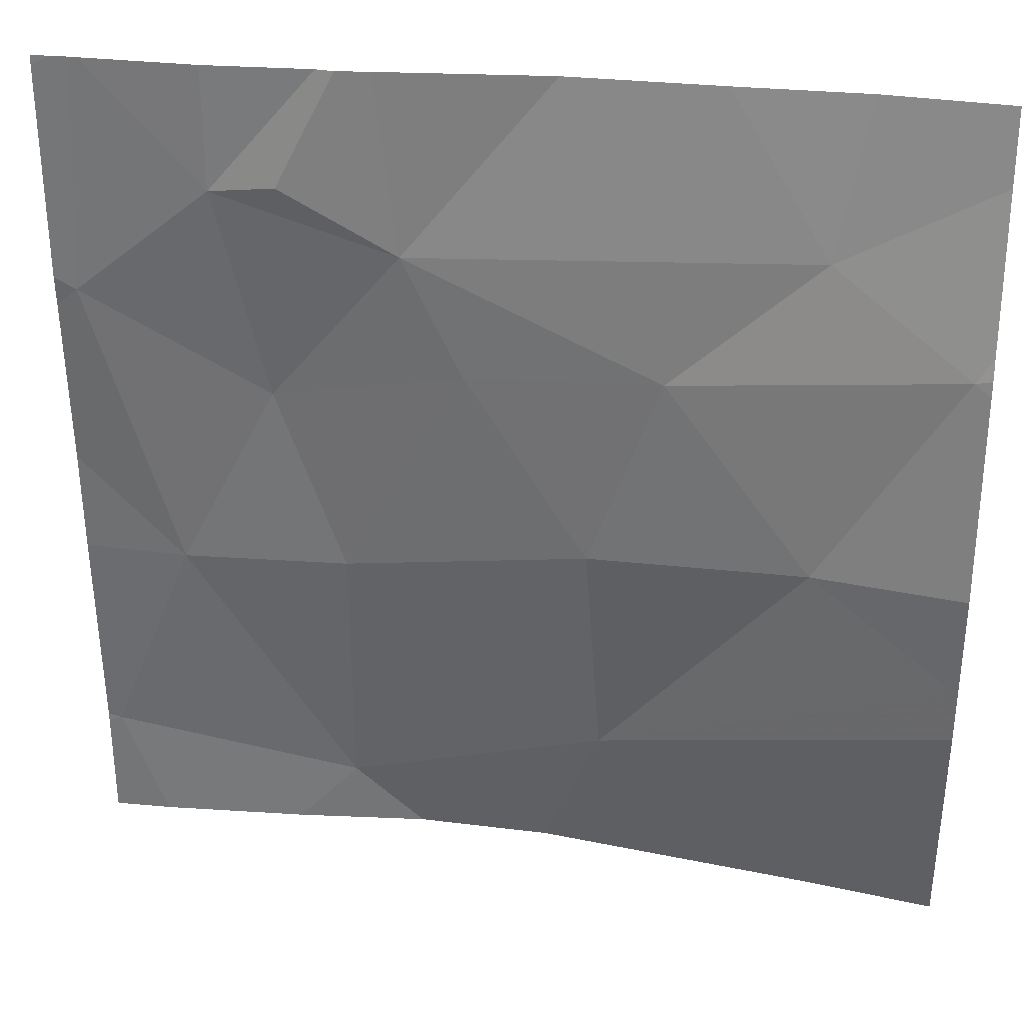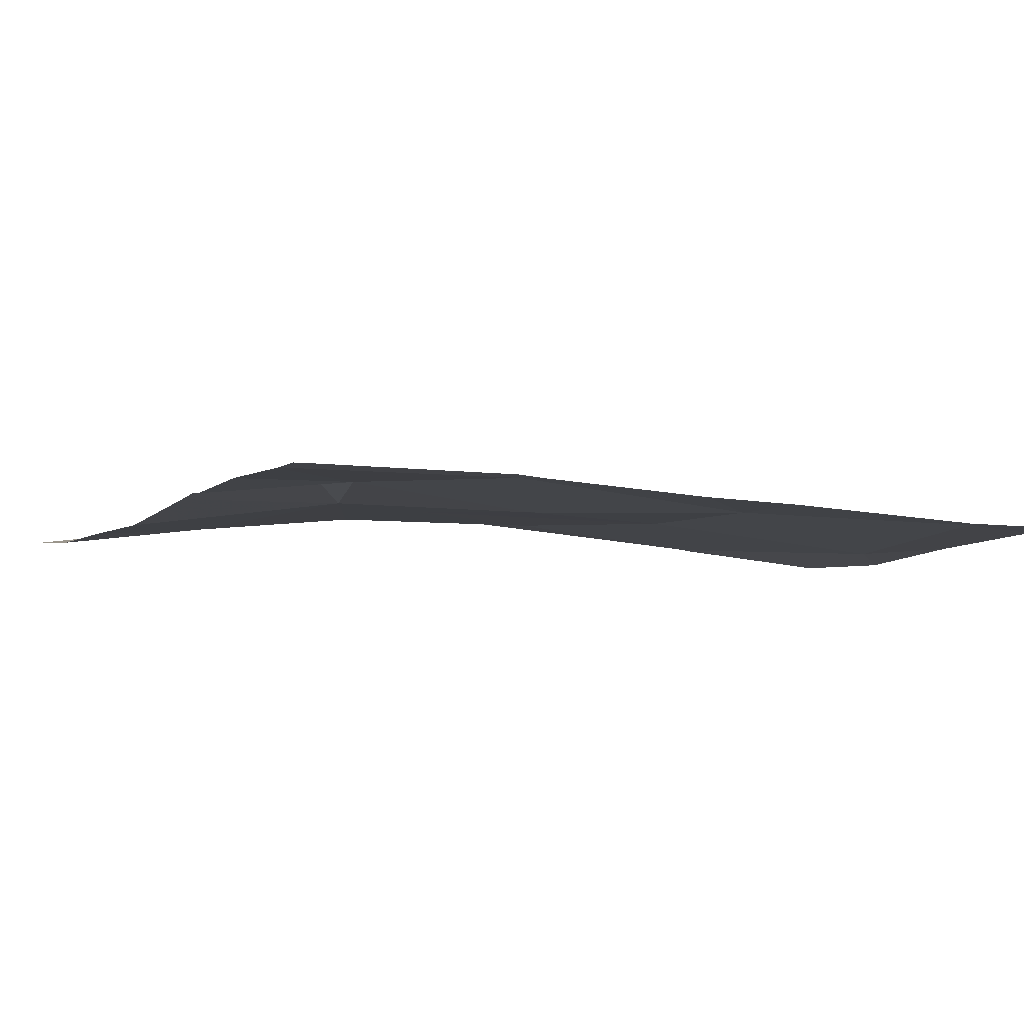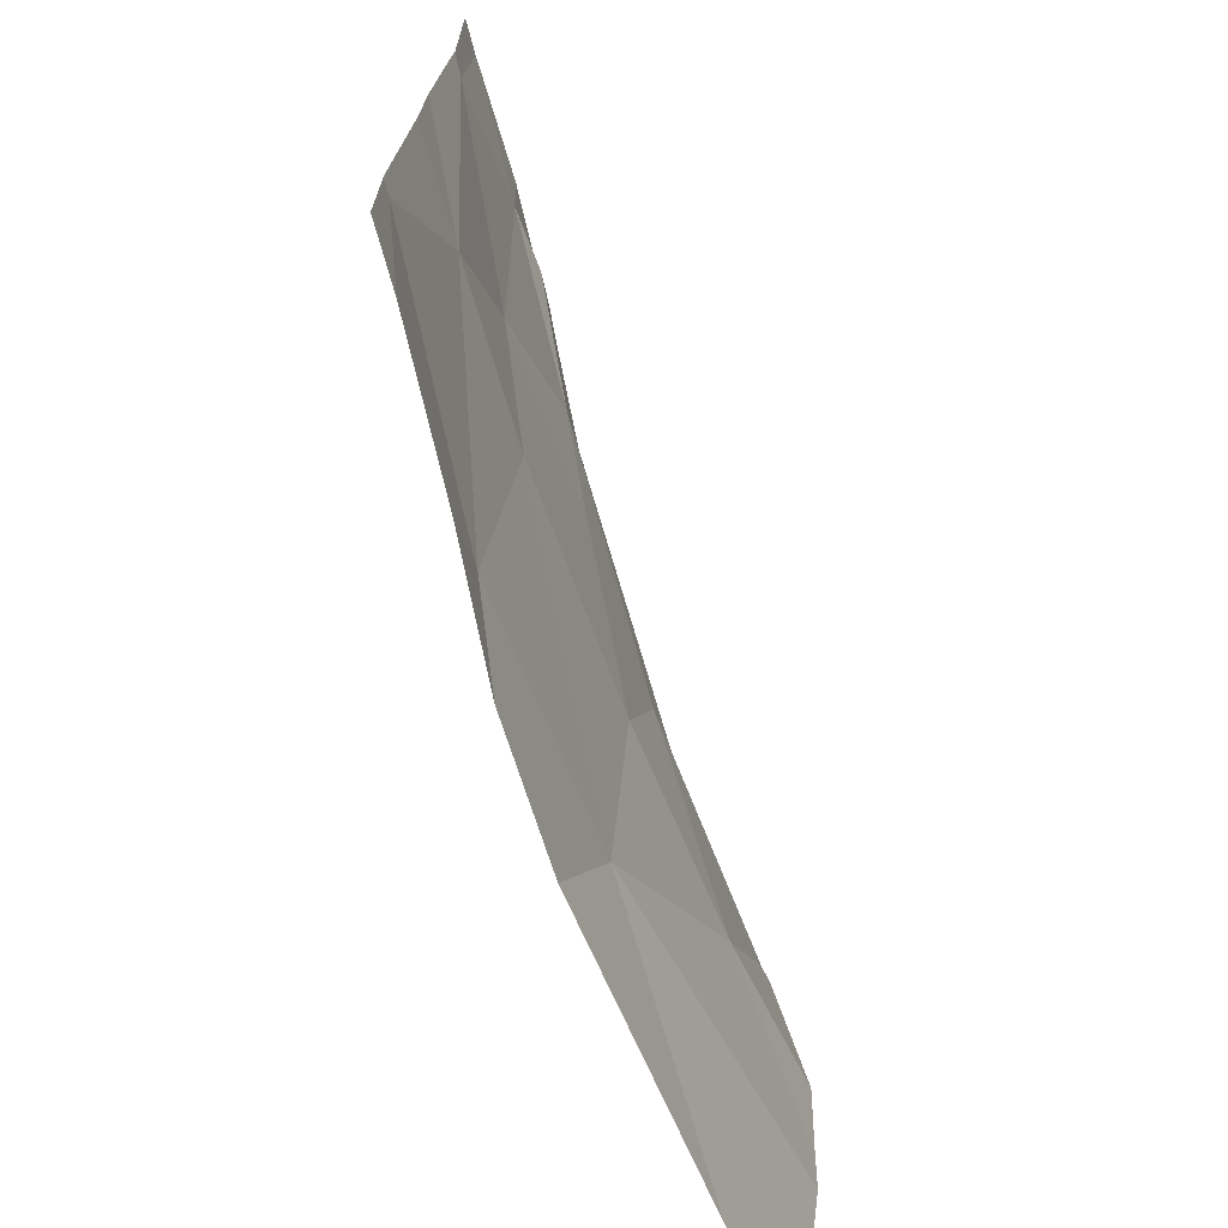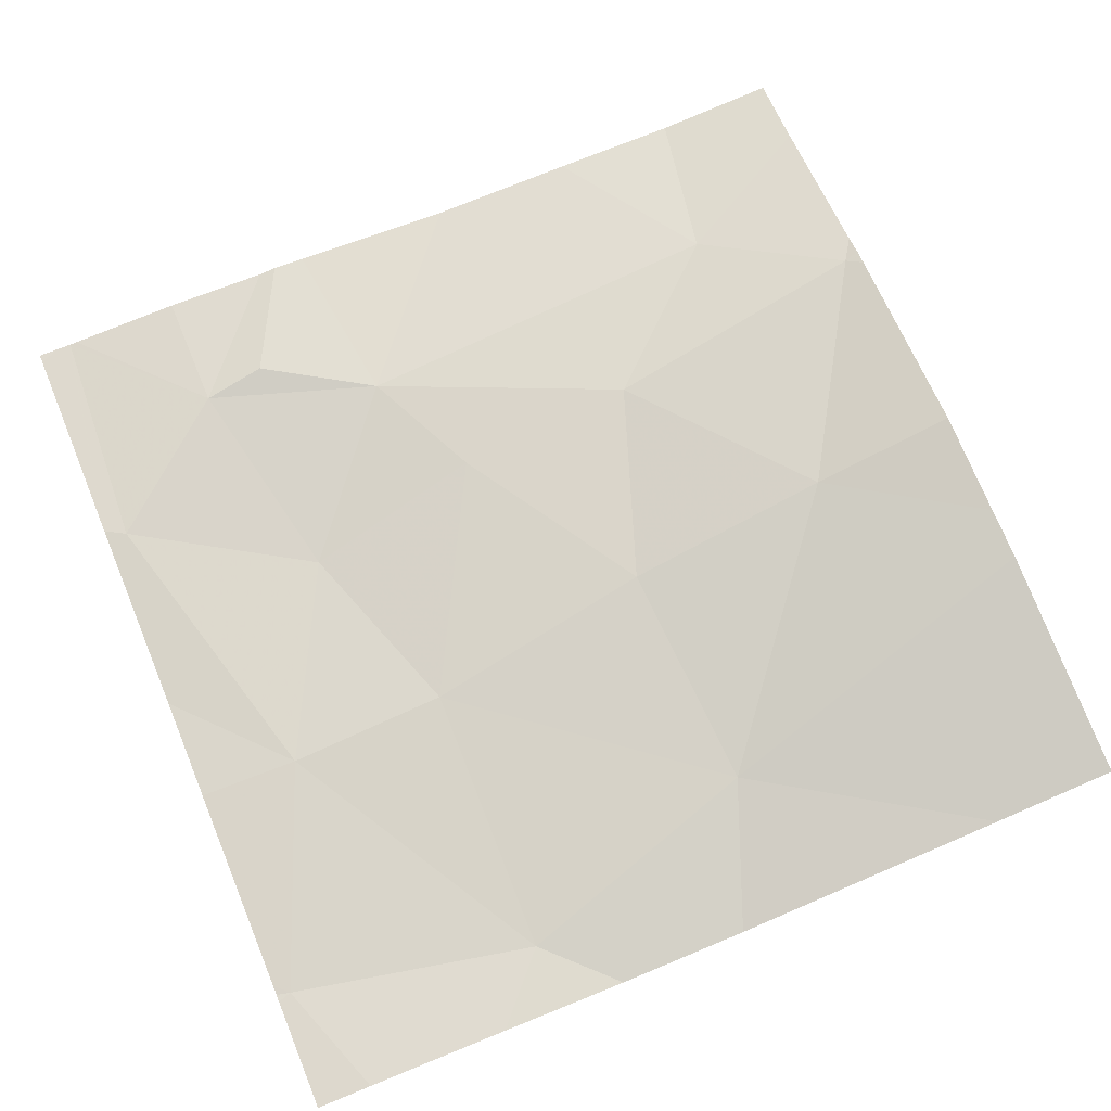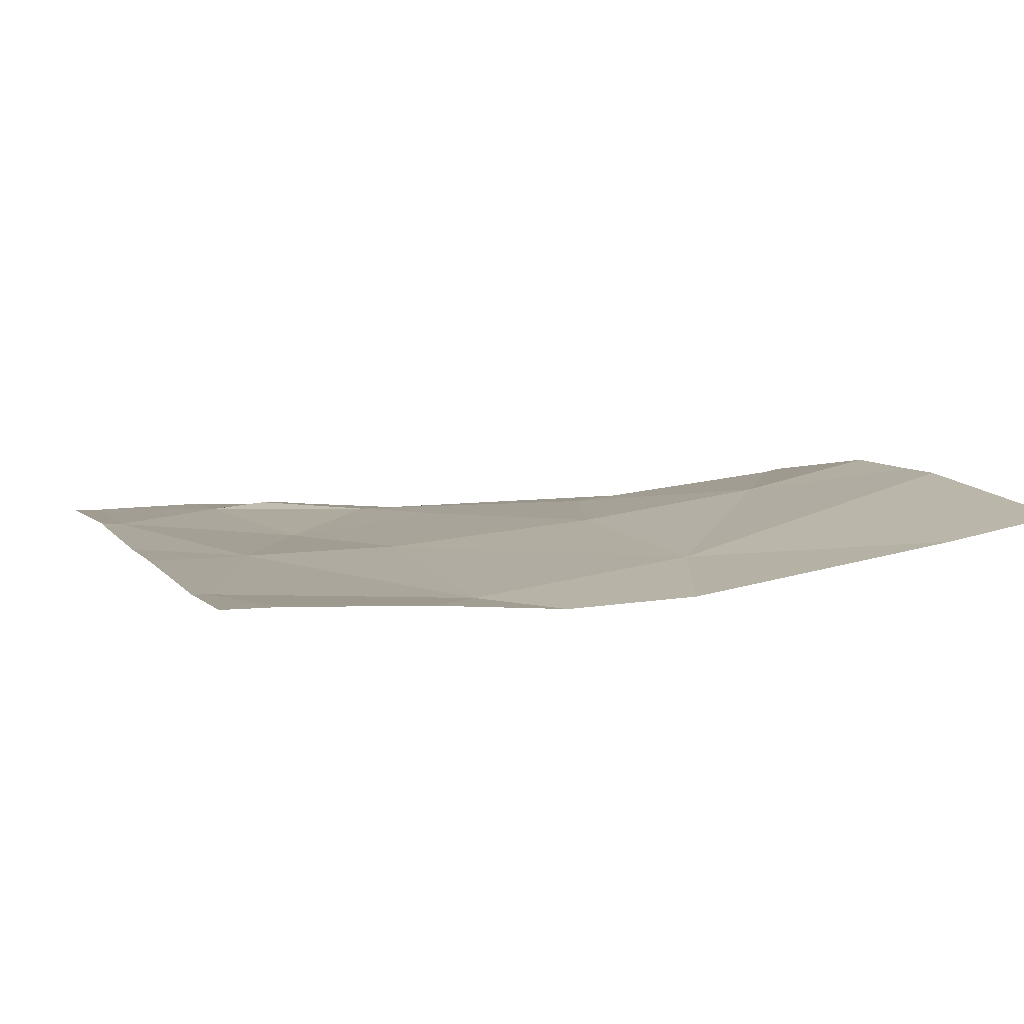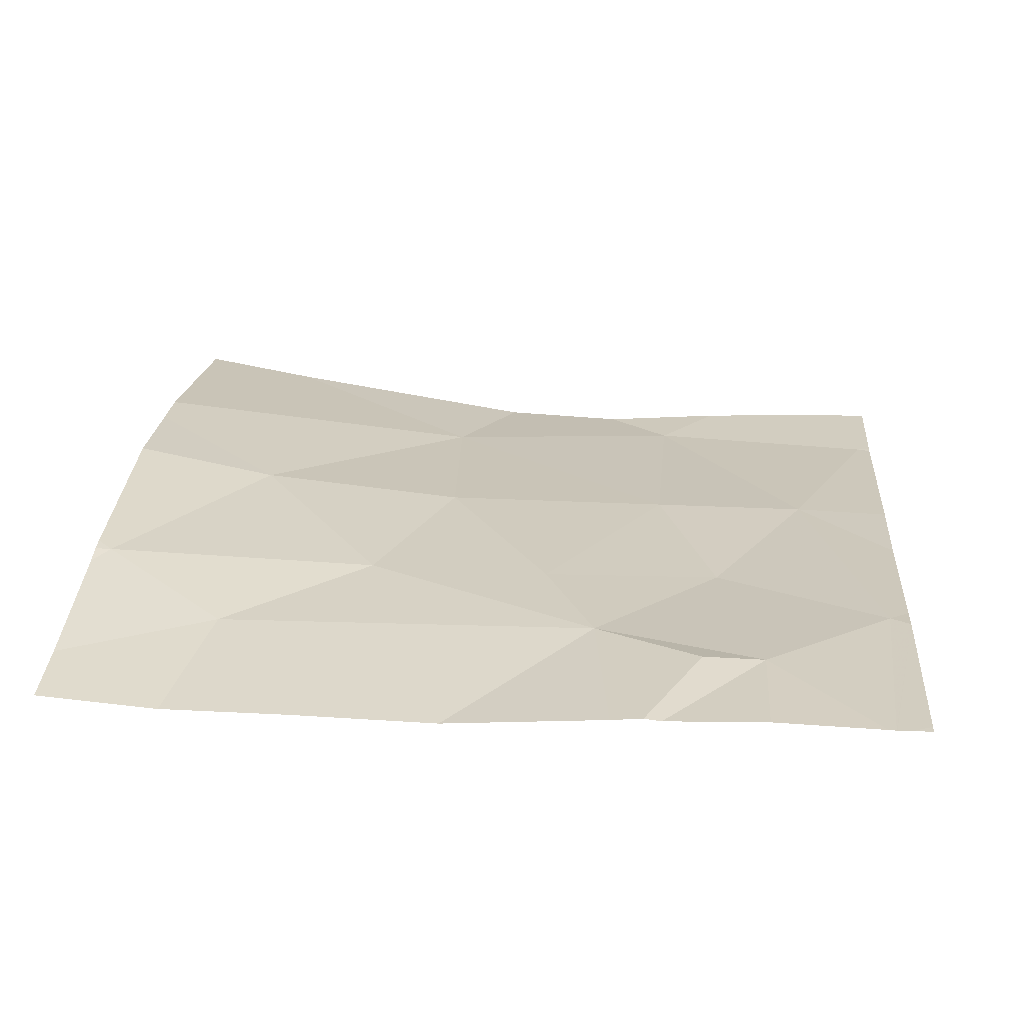
<metadata>
{"format":"obj","ext":"obj","renderer":"f3d","projection":"perspective","resolution":1024,"background":"white","views":[{"elev":32.8,"azim":7.3,"up":"+Y"},{"elev":-6.2,"azim":-117.0,"up":"+Z"},{"elev":-71.2,"azim":-74.9,"up":"+Y"},{"elev":72.3,"azim":-22.3,"up":"+Z"},{"elev":5.0,"azim":-20.1,"up":"+Z"},{"elev":24.0,"azim":-175.6,"up":"+Z"}]}
</metadata>
<code>
v -63.06 262.5 483.2
v -63.35 262.5 483.2
v -61.92 263.8 483.4
v -63.67 262.5 483.2
v -62.21 263.3 483.4
v -61.88 262.5 483.4
v -62.65 262.8 483.3
v -62.68 263.3 483.3
v -62.53 263.7 483.3
v -62.21 264 483.3
v -62.75 264.4 483.3
v -63.07 264 483.3
v -63.21 263.2 483.3
v -62.94 263.7 483.3
v -63.22 262.6 483.2
v -63.57 263.2 483.3
v -63.23 264.4 483.3
v -63.76 262.7 483.2
v -63.35 263.6 483.3
v -63.45 264.1 483.3
v -63.74 263.9 483.3
v -61.88 263.8 483.4
v -62.43 264.4 483.3
v -61.88 263.3 483.4
v -61.88 263.1 483.4
v -61.88 263 483.4
v -62.77 262.5 483.2
v -63.31 264.1 483.3
v -61.88 263.8 483.4
v -63.79 263.8 483.3
v -63.79 263.4 483.3
v -63.79 263.9 483.3
v -63.79 262.7 483.2
v -63.79 262.7 483.2
v -63.79 263.2 483.3
v -62.15 264.4 483.3
v -63.79 262.7 483.2
v -63.79 264.3 483.3
v -63.19 264.4 483.3
v -61.88 264.2 483.3
v -61.88 263.9 483.4
v -62.16 262.5 483.3
v -63.78 262.5 483.2
v -63.79 262.5 483.2
v -63.12 264.4 483.3
v -63.45 264.4 483.3
v -63.75 264.4 483.3
v -63.71 264.4 483.3
v -63.7 264.4 483.3
v -63.72 264.4 483.3
v -63.79 264.4 483.3
v -62.02 264.4 483.3
v -61.88 264.4 483.3
f 45 12 11
f 43 18 37
f 29 5 24
f 39 28 12
f 9 8 5
f 5 3 9
f 3 10 9
f 5 8 7
f 9 10 12
f 25 7 26
f 8 13 7
f 9 14 8
f 16 15 13
f 12 14 9
f 27 15 1
f 2 18 4
f 19 14 12
f 20 19 12
f 19 21 16
f 13 8 14
f 13 15 7
f 16 13 19
f 16 18 15
f 14 19 13
f 20 21 19
f 16 21 30
f 42 7 27
f 17 20 28
f 43 37 44
f 6 26 7
f 34 16 35
f 52 40 53
f 4 18 43
f 40 3 41
f 12 10 23
f 17 28 39
f 39 12 45
f 12 28 20
f 47 32 50
f 48 20 49
f 6 7 42
f 30 21 32
f 31 16 30
f 25 5 7
f 11 12 23
f 32 21 48
f 33 18 34
f 1 15 2
f 24 5 25
f 34 18 16
f 35 16 31
f 2 15 18
f 23 10 36
f 22 3 29
f 37 18 33
f 29 3 5
f 27 7 15
f 40 10 3
f 41 3 22
f 36 10 52
f 46 20 17
f 47 38 32
f 48 21 20
f 49 20 46
f 50 32 48
f 51 38 47
f 52 10 40

</code>
